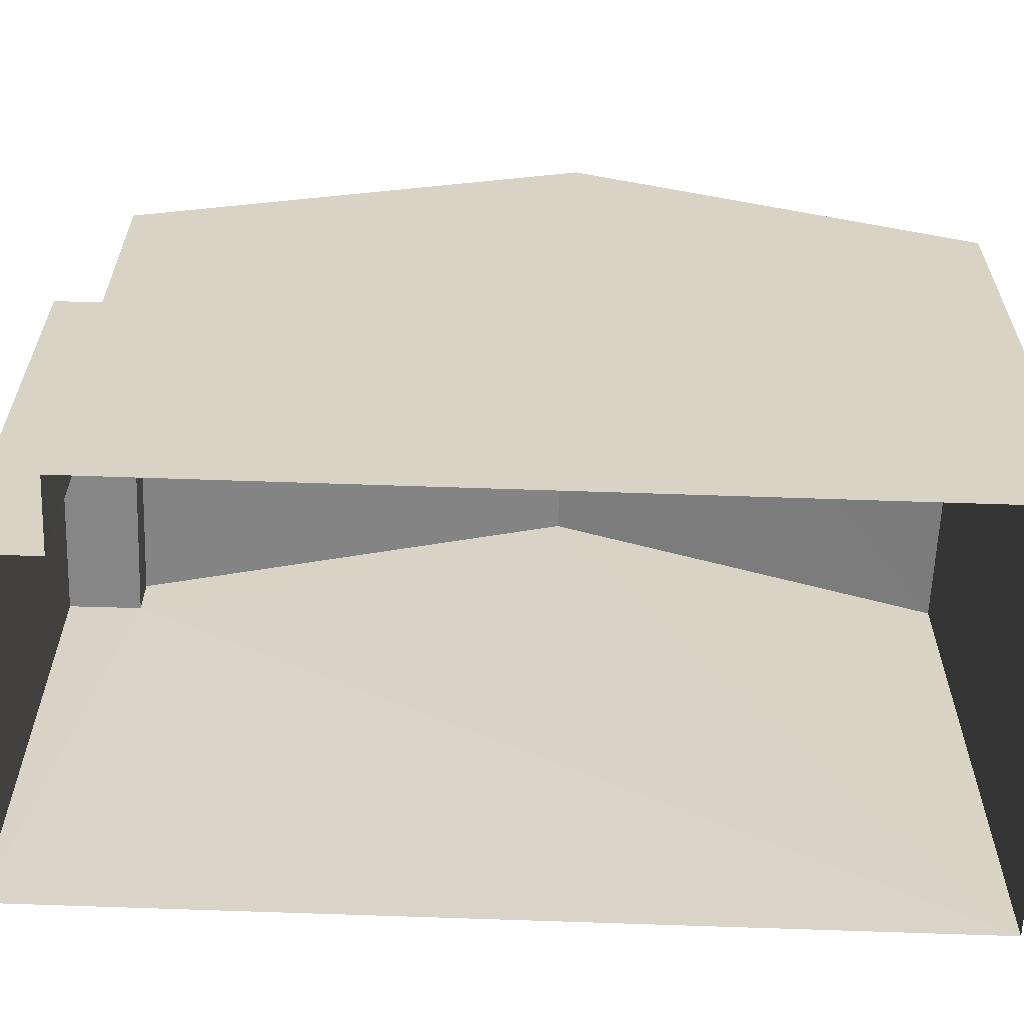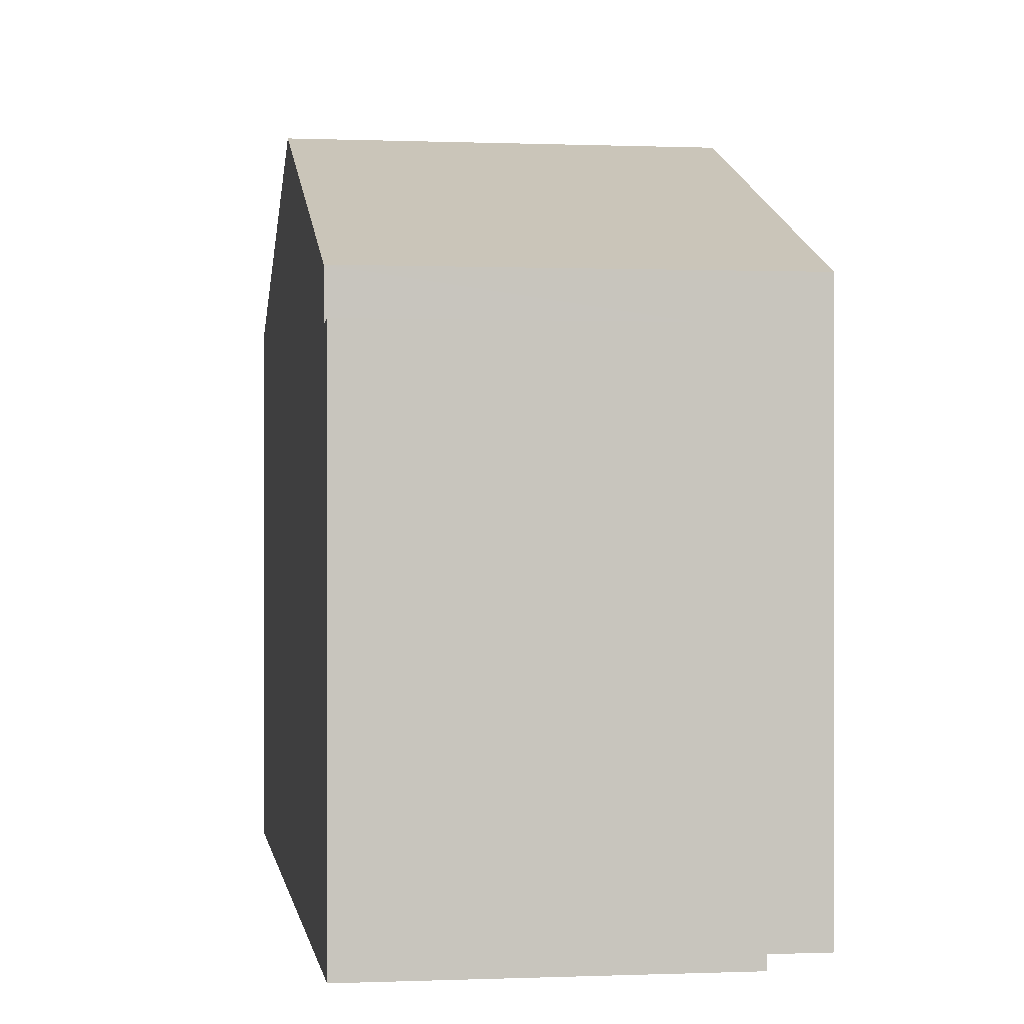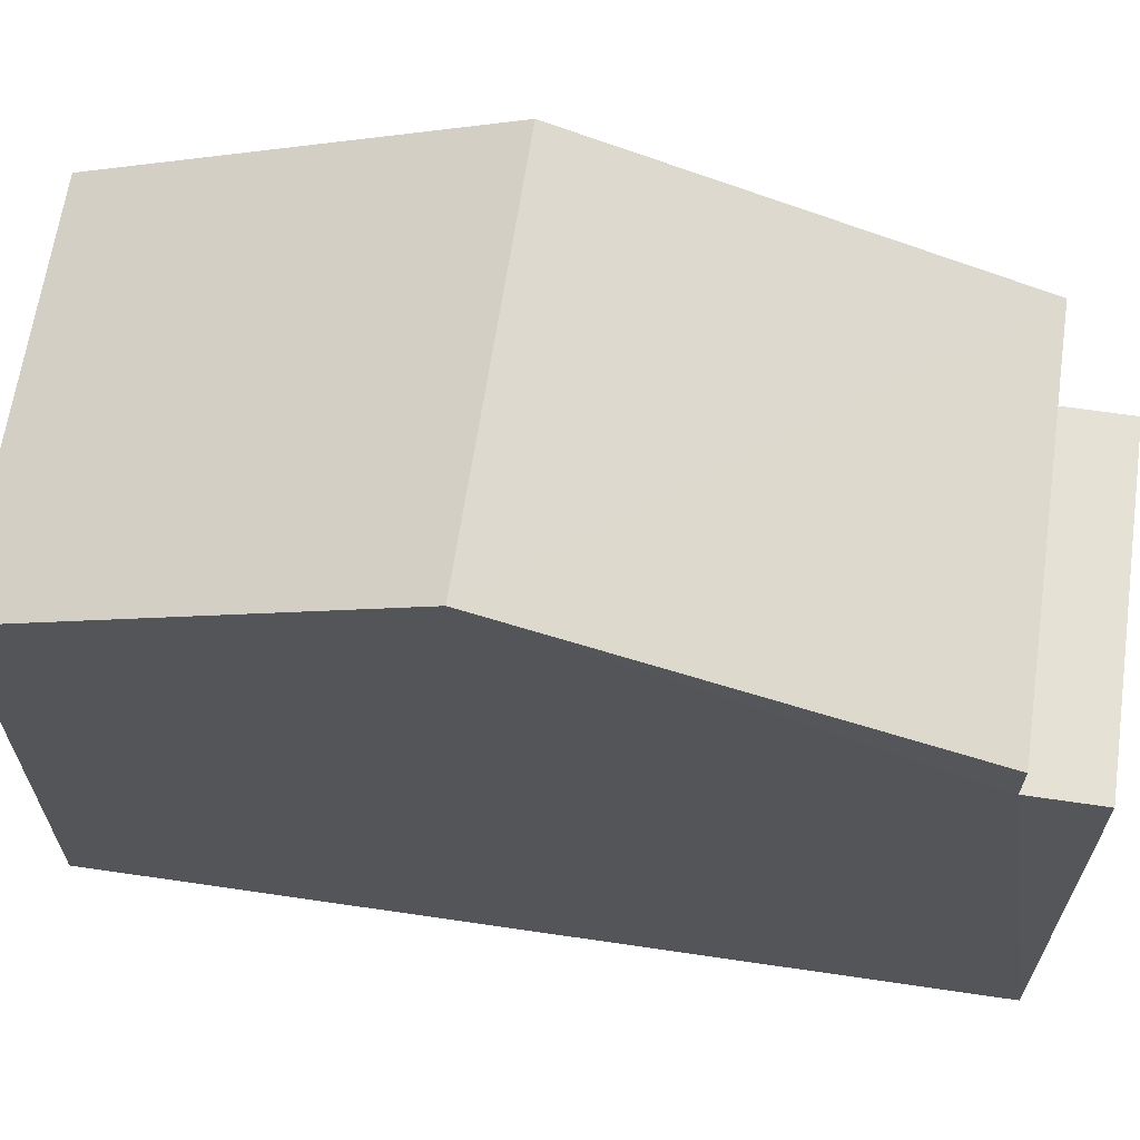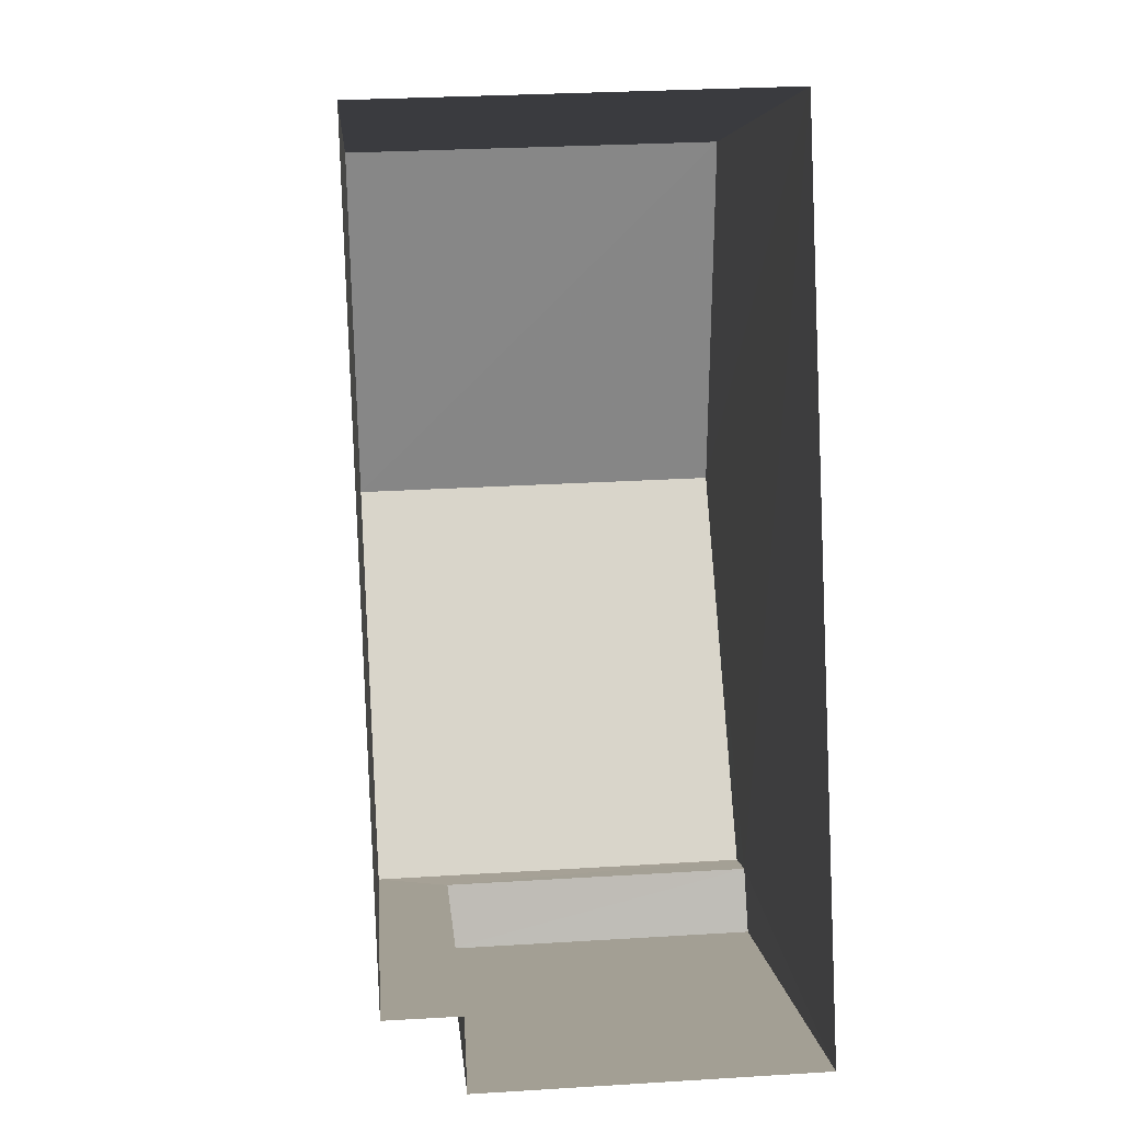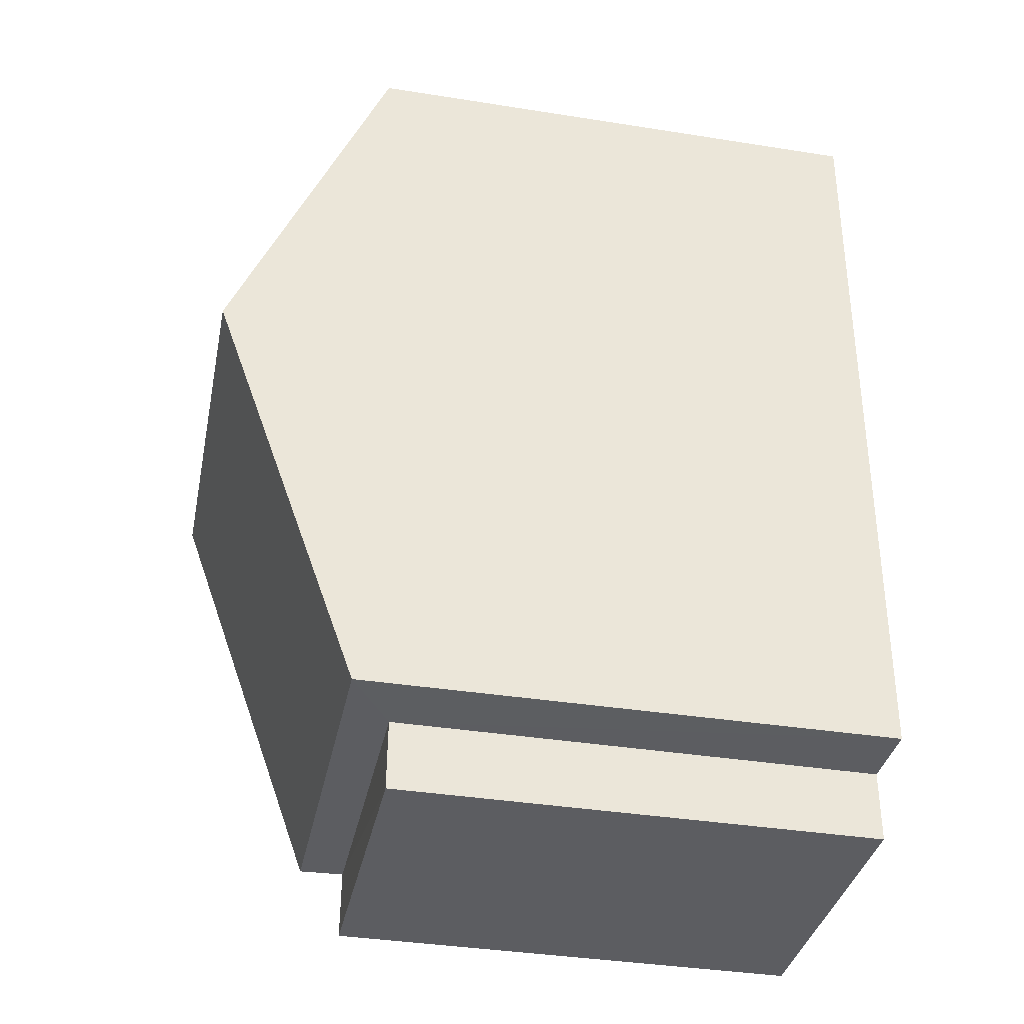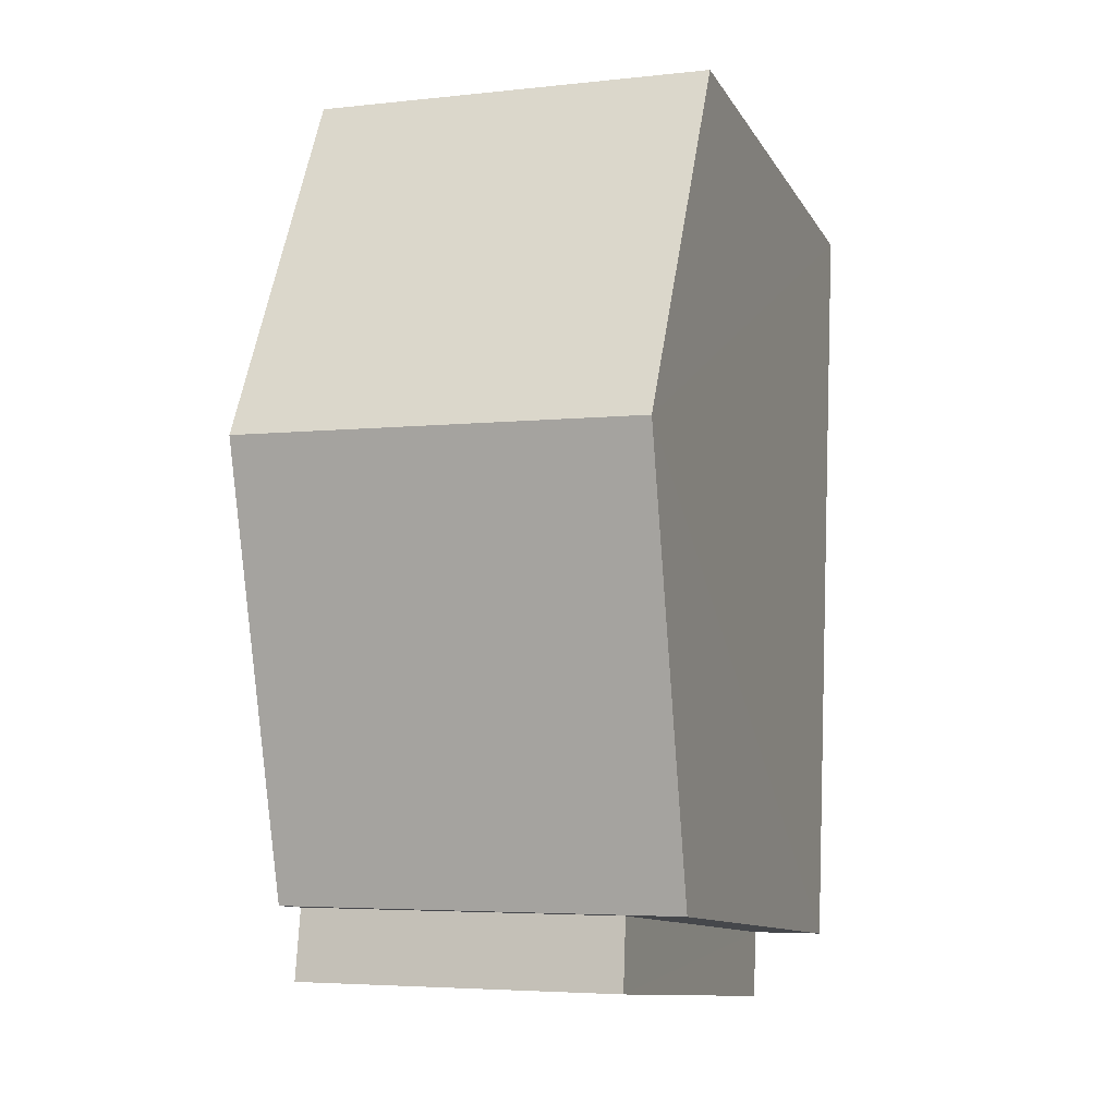
<metadata>
{"format":"obj","ext":"obj","renderer":"f3d","projection":"perspective","resolution":1024,"background":"white","views":[{"elev":-62.0,"azim":85.7,"up":"+Z"},{"elev":0.1,"azim":-10.7,"up":"+Z"},{"elev":64.7,"azim":-83.8,"up":"+Z"},{"elev":5.4,"azim":175.3,"up":"+Y"},{"elev":-38.5,"azim":78.5,"up":"+Y"},{"elev":-11.1,"azim":19.0,"up":"+Y"}]}
</metadata>
<code>
v -3.729e+05 -1.048e+05 25.95
v -3.729e+05 -1.048e+05 25.95
v -3.729e+05 -1.048e+05 25.95
v -3.729e+05 -1.048e+05 25.96
v -3.729e+05 -1.048e+05 25.95
v -3.729e+05 -1.048e+05 25.96
v -3.729e+05 -1.048e+05 35.21
v -3.729e+05 -1.048e+05 33.11
v -3.729e+05 -1.048e+05 35.21
v -3.729e+05 -1.048e+05 33.11
v -3.729e+05 -1.048e+05 33.11
v -3.729e+05 -1.048e+05 33.11
v -3.729e+05 -1.048e+05 32.5
v -3.729e+05 -1.048e+05 32.5
v -3.729e+05 -1.048e+05 32.5
v -3.729e+05 -1.048e+05 32.5
f 1 2 3
f 3 2 4
f 1 5 2
f 4 2 6
f 7 8 9
f 7 10 8
f 9 11 7
f 9 12 11
f 13 14 15
f 16 13 15
f 14 4 6
f 15 14 6
f 8 1 3
f 8 10 1
f 2 15 6
f 2 16 15
f 2 5 16
f 5 11 16
f 16 12 13
f 16 11 12
f 8 3 9
f 12 9 13
f 13 3 4
f 13 4 14
f 9 3 13
f 11 5 7
f 5 1 7
f 1 10 7

</code>
